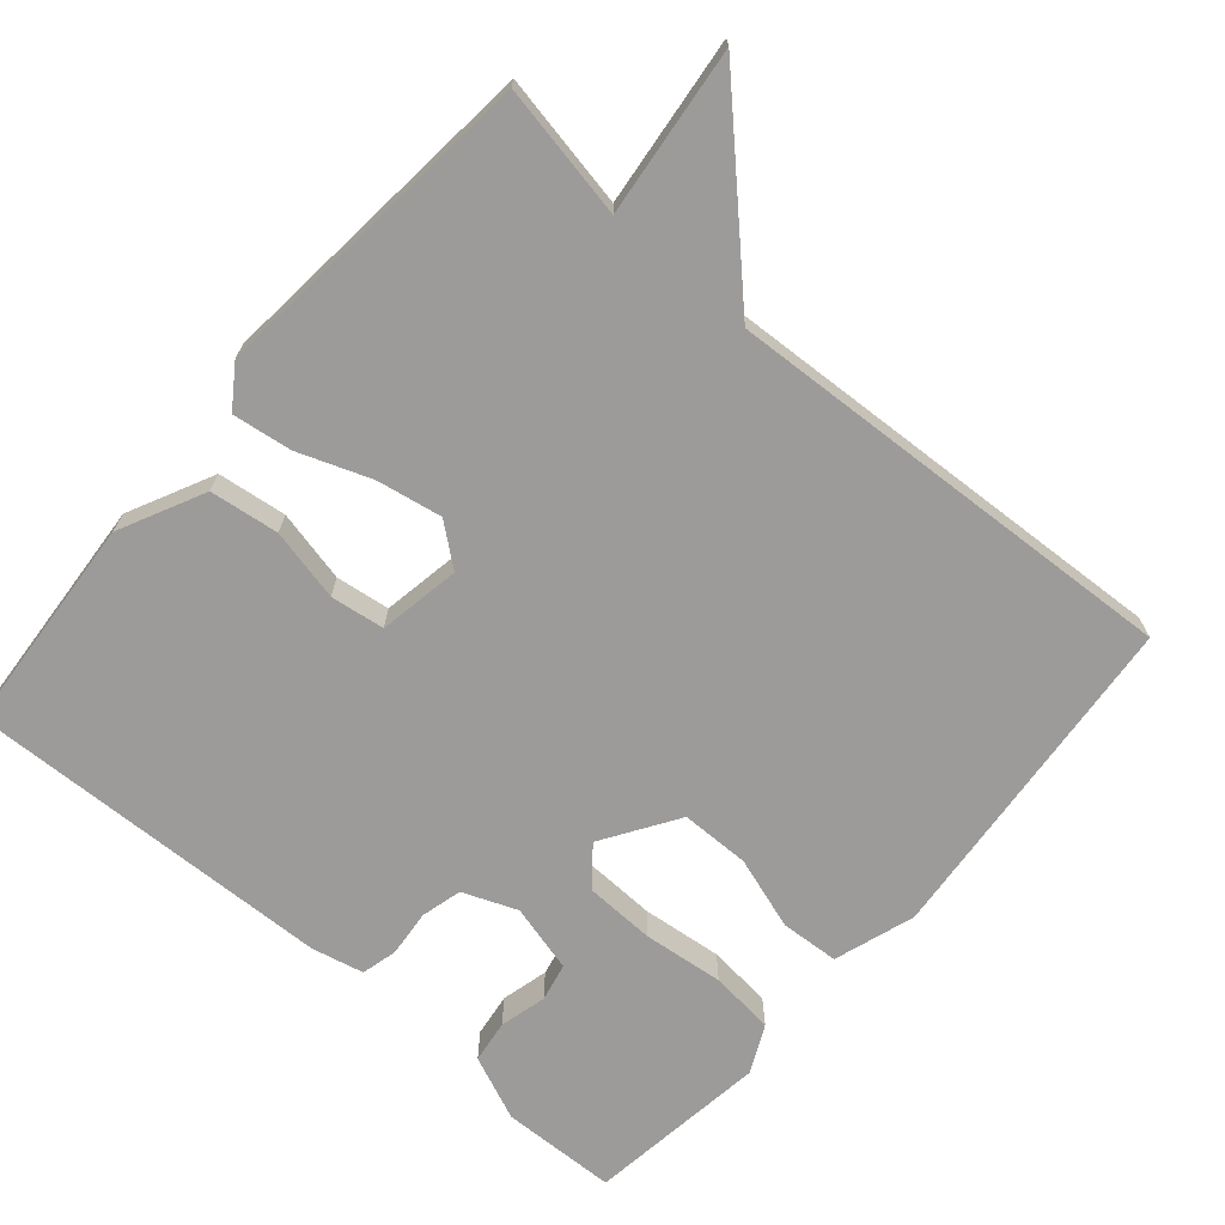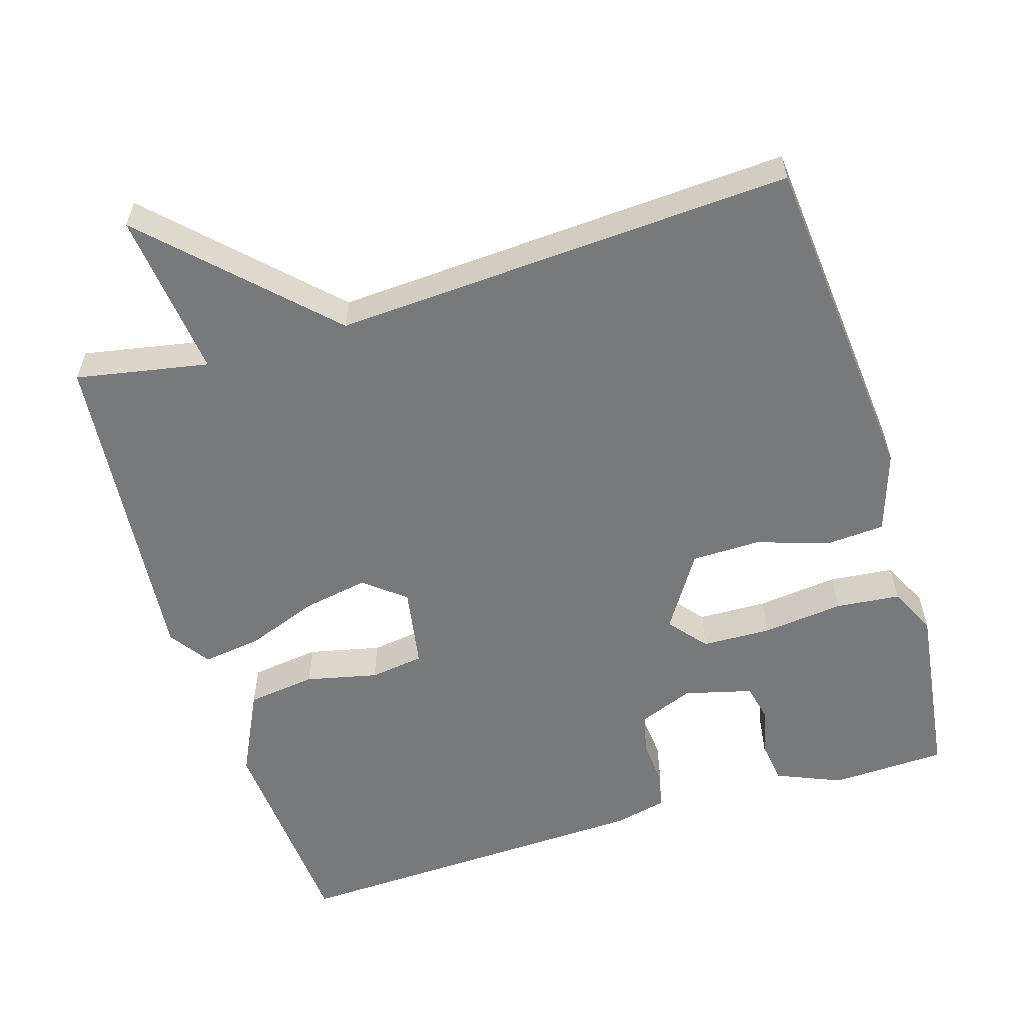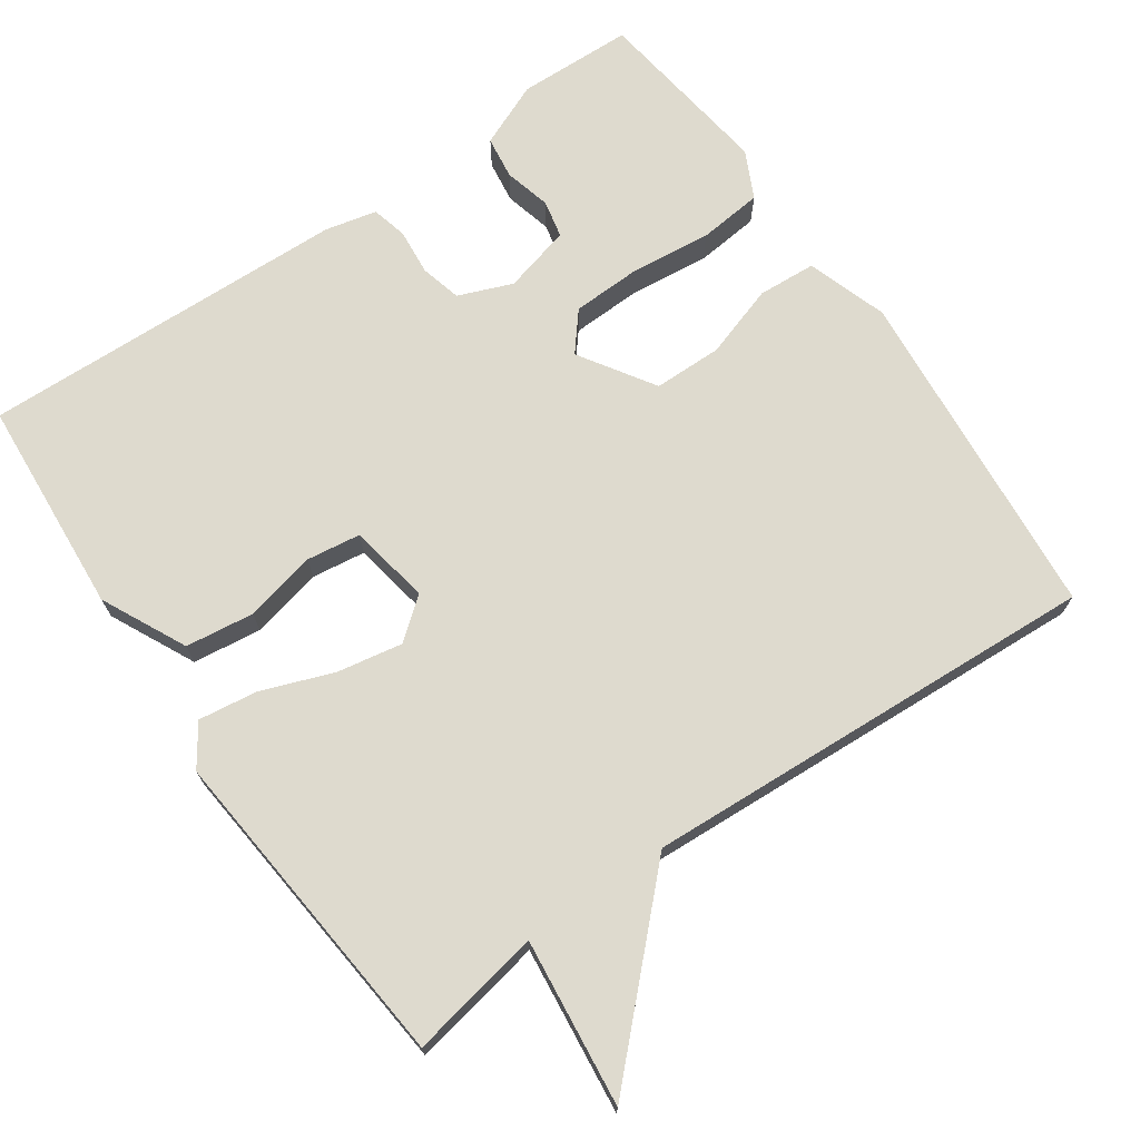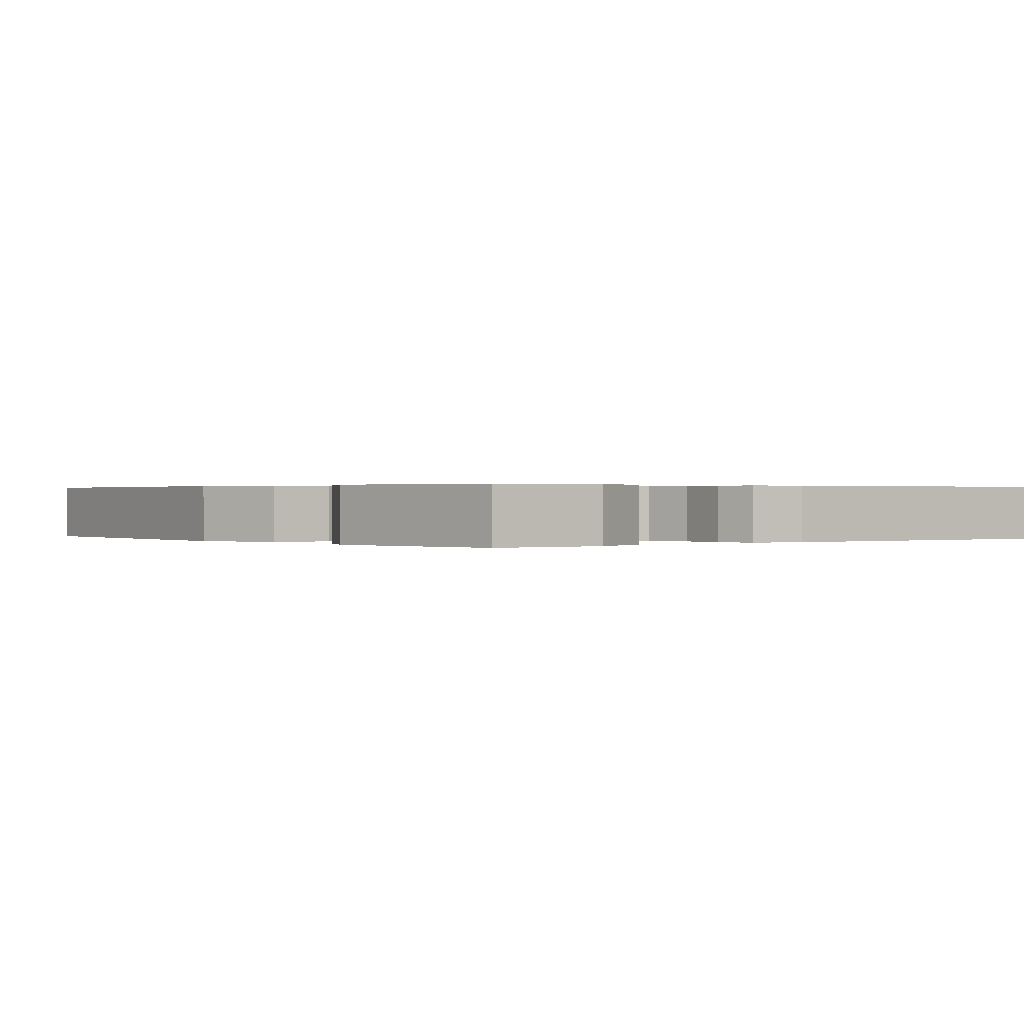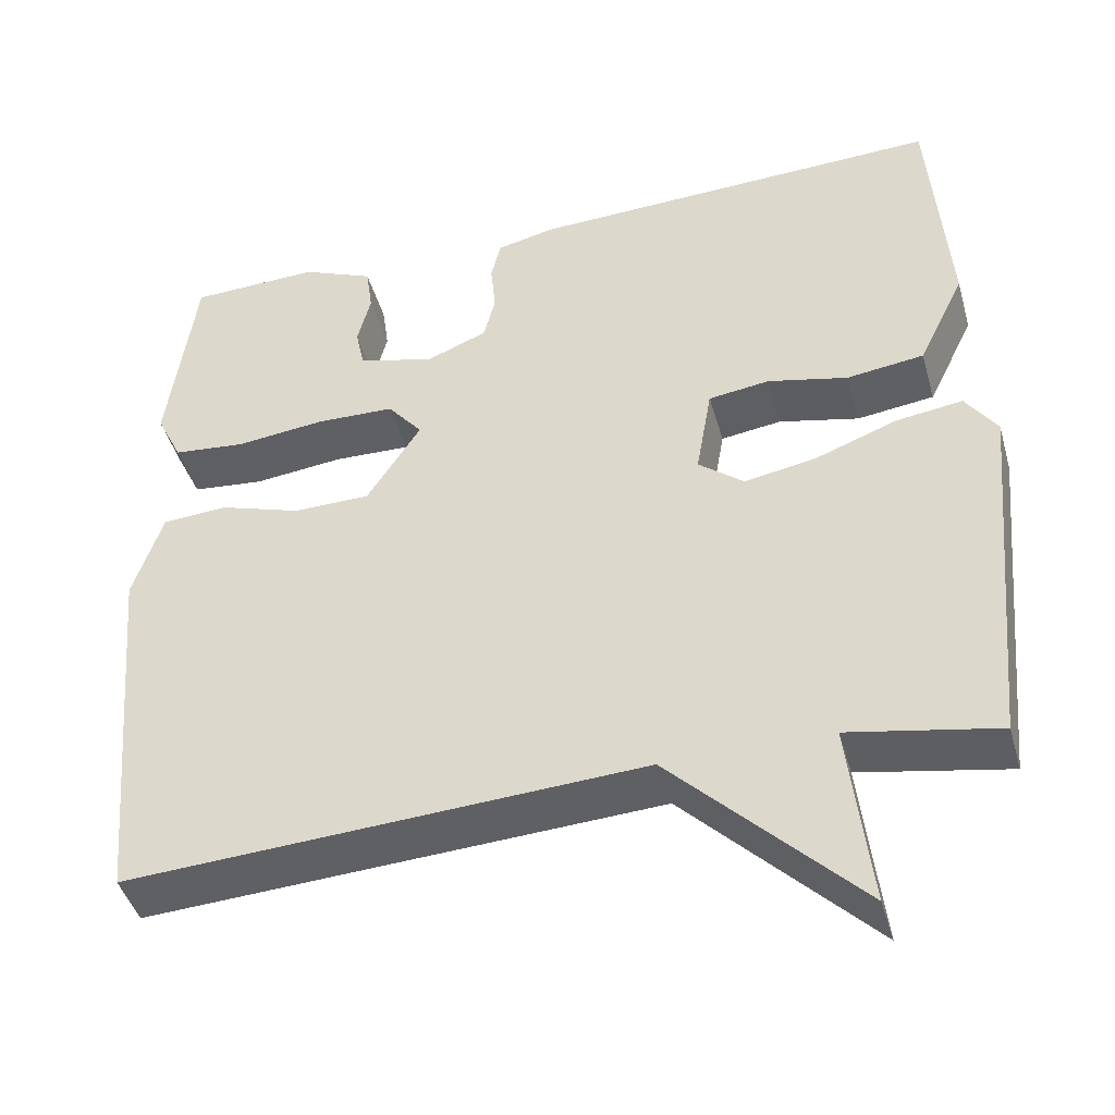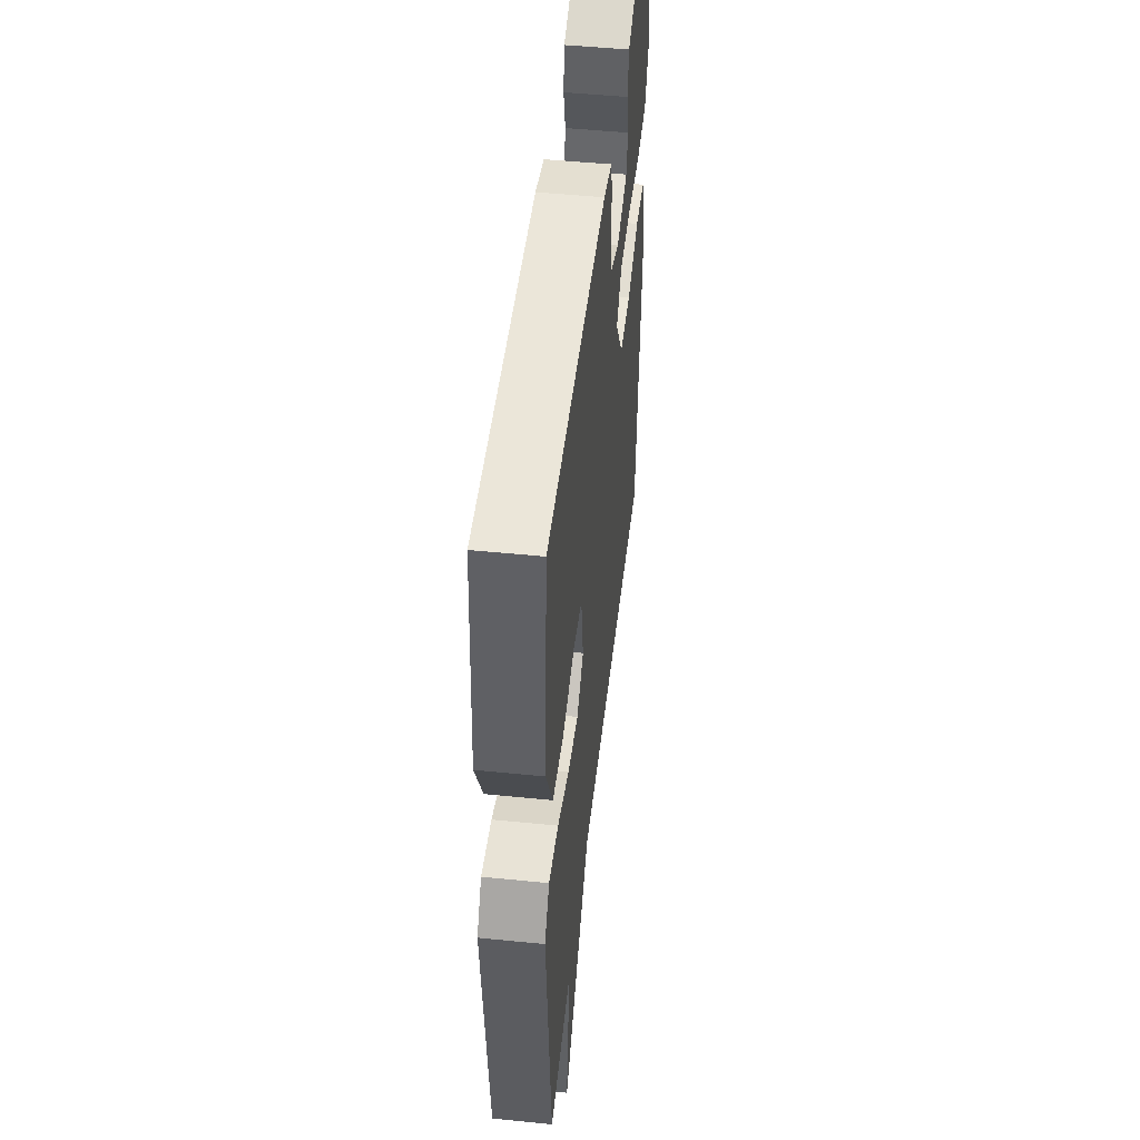
<metadata>
{"format":"obj","ext":"obj","renderer":"f3d","projection":"perspective","resolution":1024,"background":"white","views":[{"elev":-69.9,"azim":139.2,"up":"+Y"},{"elev":-57.7,"azim":-162.8,"up":"+Y"},{"elev":71.2,"azim":145.2,"up":"+Y"},{"elev":0.3,"azim":-38.5,"up":"+Y"},{"elev":-43.8,"azim":15.5,"up":"+Z"},{"elev":49.0,"azim":96.4,"up":"+Z"}]}
</metadata>
<code>
v 0.5 0.07 0.5
v 0.522 0.07 0.206
v 0.466 0.07 0.091
v 0.373 0.07 0.079
v 0.276 0.07 0.101
v 0.203 0.07 0.091
v 0.184 0.07 -0.019
v 0.239 0.07 -0.063
v 0.327 0.07 -0.047
v 0.424 0.07 -0.011
v 0.504 0.07 0
v 0.542 0.07 -0.055
v 0.5 0.07 -0.5
v 0.321 0.07 -0.466
v 0.347 0.07 -0.692
v 0.121 0.07 -0.466
v -0.5 0.07 -0.5
v -0.541 0.07 -0.043
v -0.505 0.07 0.066
v -0.426 0.07 0.071
v -0.328 0.07 0.039
v -0.235 0.07 0.04
v -0.17 0.07 0.141
v -0.212 0.07 0.192
v -0.306 0.07 0.195
v -0.415 0.07 0.183
v -0.502 0.07 0.192
v -0.533 0.07 0.256
v -0.5 0.07 0.5
v -0.344 0.07 0.505
v -0.257 0.07 0.468
v -0.249 0.07 0.41
v -0.265 0.07 0.347
v -0.254 0.07 0.296
v -0.162 0.07 0.272
v -0.089 0.07 0.301
v -0.075 0.07 0.356
v -0.081 0.07 0.419
v -0.069 0.07 0.467
v 0.001 0.07 0.483
v 0.5 0 0.5
v 0.522 0 0.206
v 0.466 0 0.091
v 0.373 0 0.079
v 0.276 0 0.101
v 0.203 0 0.091
v 0.184 0 -0.019
v 0.239 0 -0.063
v 0.327 0 -0.047
v 0.424 0 -0.011
v 0.504 0 0
v 0.542 0 -0.055
v 0.5 0 -0.5
v 0.321 0 -0.466
v 0.347 0 -0.692
v 0.121 0 -0.466
v -0.5 0 -0.5
v -0.541 0 -0.043
v -0.505 0 0.066
v -0.426 0 0.071
v -0.328 0 0.039
v -0.235 0 0.04
v -0.17 0 0.141
v -0.212 0 0.192
v -0.306 0 0.195
v -0.415 0 0.183
v -0.502 0 0.192
v -0.533 0 0.256
v -0.5 0 0.5
v -0.344 0 0.505
v -0.257 0 0.468
v -0.249 0 0.41
v -0.265 0 0.347
v -0.254 0 0.296
v -0.162 0 0.272
v -0.089 0 0.301
v -0.075 0 0.356
v -0.081 0 0.419
v -0.069 0 0.467
v 0.001 0 0.483
f 3 4 5
f 2 3 5
f 1 2 5
f 40 1 5
f 39 40 5
f 38 39 5
f 37 38 5
f 36 37 5 6
f 35 36 6 7
f 34 35 7
f 31 32 33
f 30 31 33
f 29 30 33
f 28 29 33
f 27 28 33
f 26 27 33
f 25 26 33
f 25 33 34
f 24 25 34
f 34 7 8
f 24 34 8
f 23 24 8
f 19 20 21
f 18 19 21
f 17 18 21
f 16 17 21
f 16 21 22
f 15 16 22
f 14 15 22
f 12 13 14
f 11 12 14
f 10 11 14
f 9 10 14
f 8 9 14
f 8 14 22 23
f 45 44 43
f 45 43 42
f 45 42 41
f 45 41 80
f 45 80 79
f 45 79 78
f 45 78 77
f 46 45 77 76
f 47 46 76 75
f 47 75 74
f 73 72 71
f 73 71 70
f 73 70 69
f 73 69 68
f 73 68 67
f 73 67 66
f 73 66 65
f 74 73 65
f 74 65 64
f 48 47 74
f 48 74 64
f 48 64 63
f 61 60 59
f 61 59 58
f 61 58 57
f 61 57 56
f 62 61 56
f 62 56 55
f 62 55 54
f 54 53 52
f 54 52 51
f 54 51 50
f 54 50 49
f 54 49 48
f 63 62 54 48
f 1 41 42 2
f 2 42 43 3
f 3 43 44 4
f 4 44 45 5
f 5 45 46 6
f 6 46 47 7
f 7 47 48 8
f 8 48 49 9
f 9 49 50 10
f 10 50 51 11
f 11 51 52 12
f 12 52 53 13
f 13 53 54 14
f 14 54 55 15
f 15 55 56 16
f 16 56 57 17
f 17 57 58 18
f 18 58 59 19
f 19 59 60 20
f 20 60 61 21
f 21 61 62 22
f 22 62 63 23
f 23 63 64 24
f 24 64 65 25
f 25 65 66 26
f 26 66 67 27
f 27 67 68 28
f 28 68 69 29
f 29 69 70 30
f 30 70 71 31
f 31 71 72 32
f 32 72 73 33
f 33 73 74 34
f 34 74 75 35
f 35 75 76 36
f 36 76 77 37
f 37 77 78 38
f 38 78 79 39
f 39 79 80 40
f 40 80 41 1

</code>
